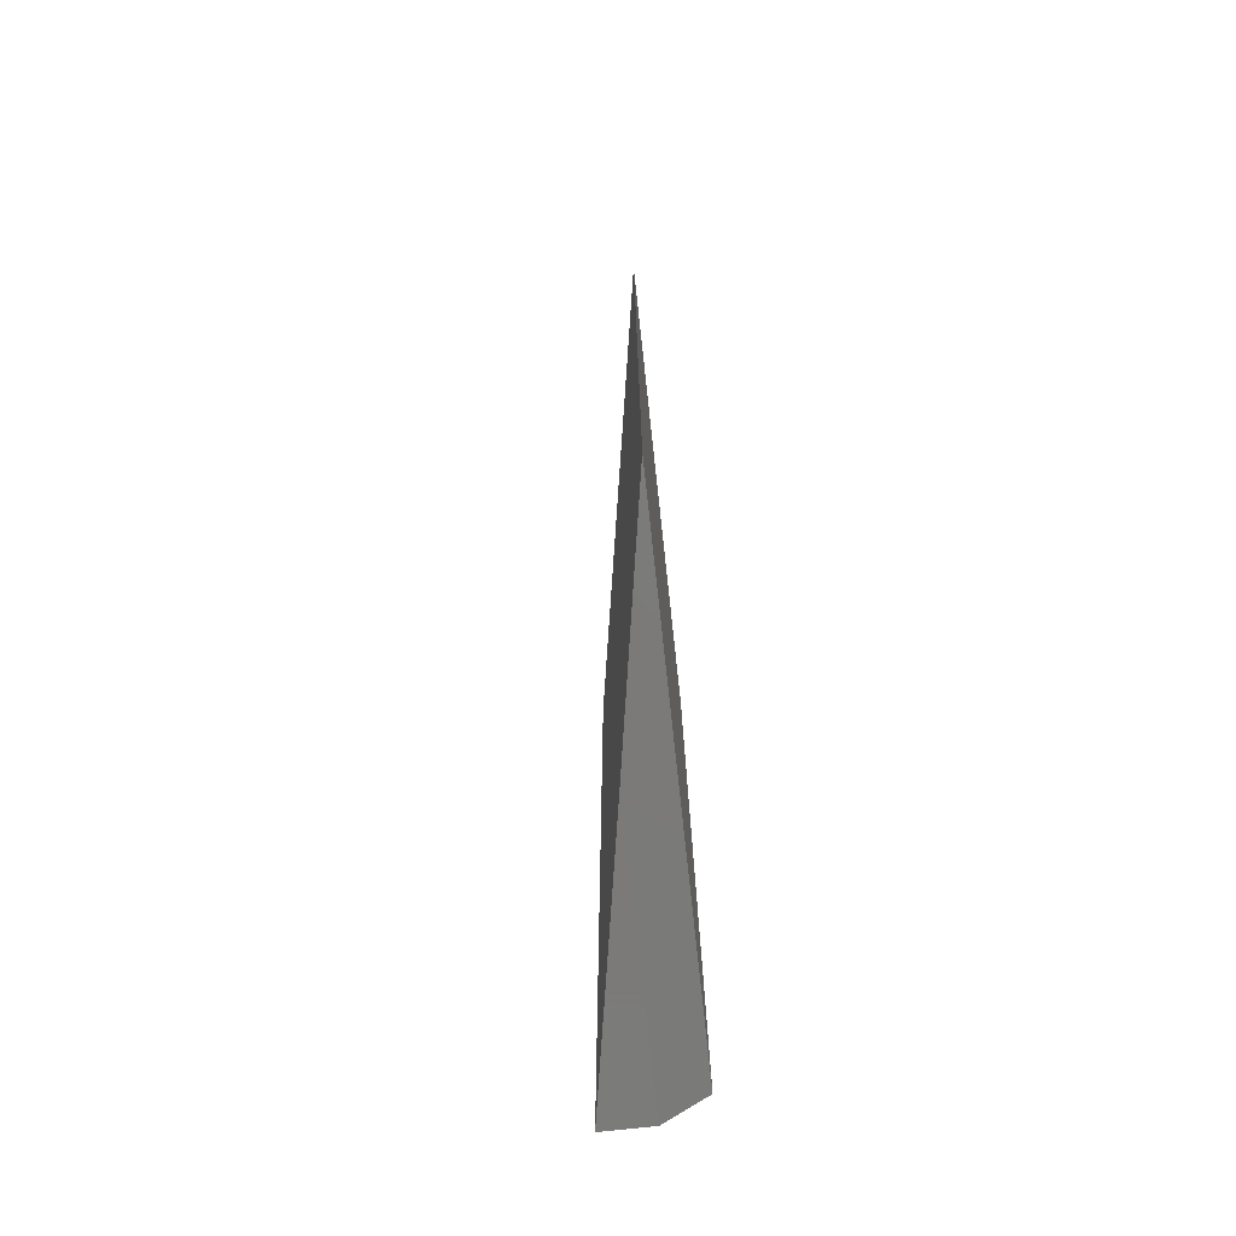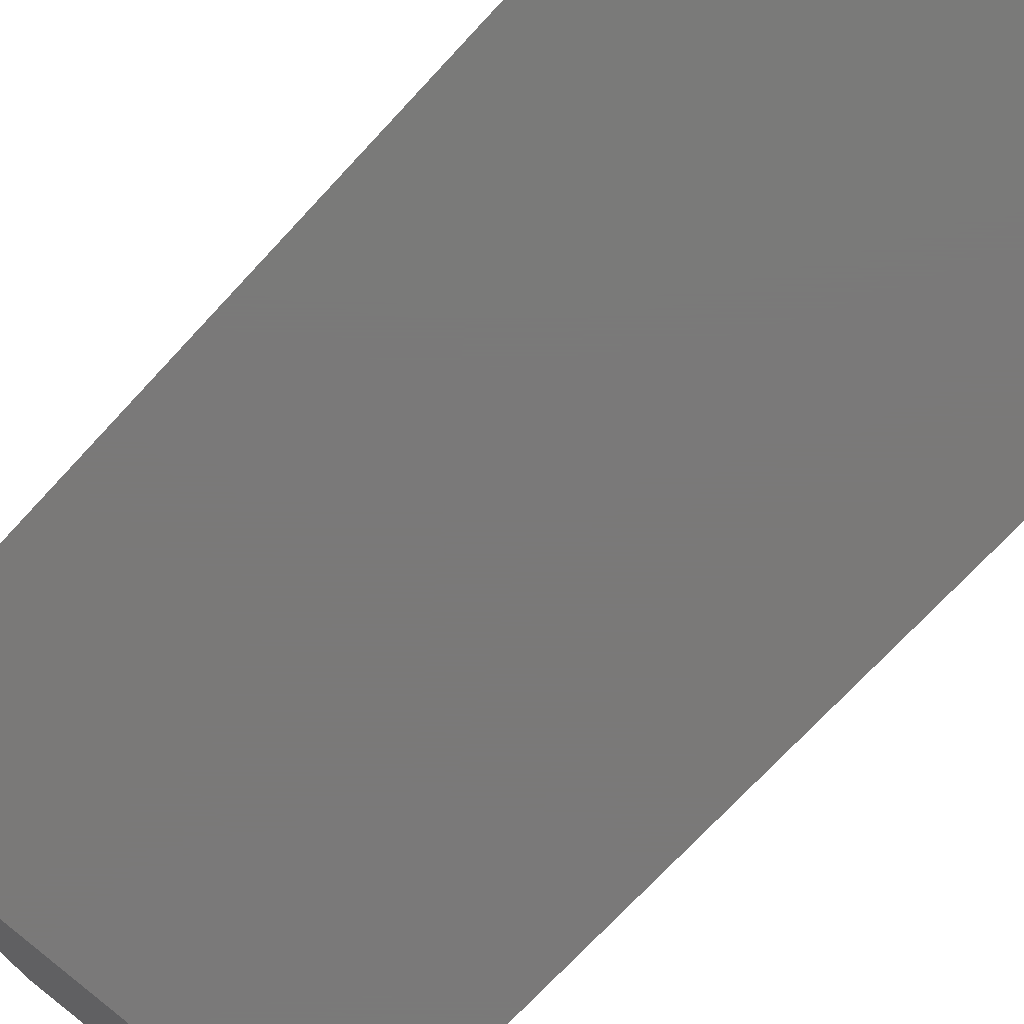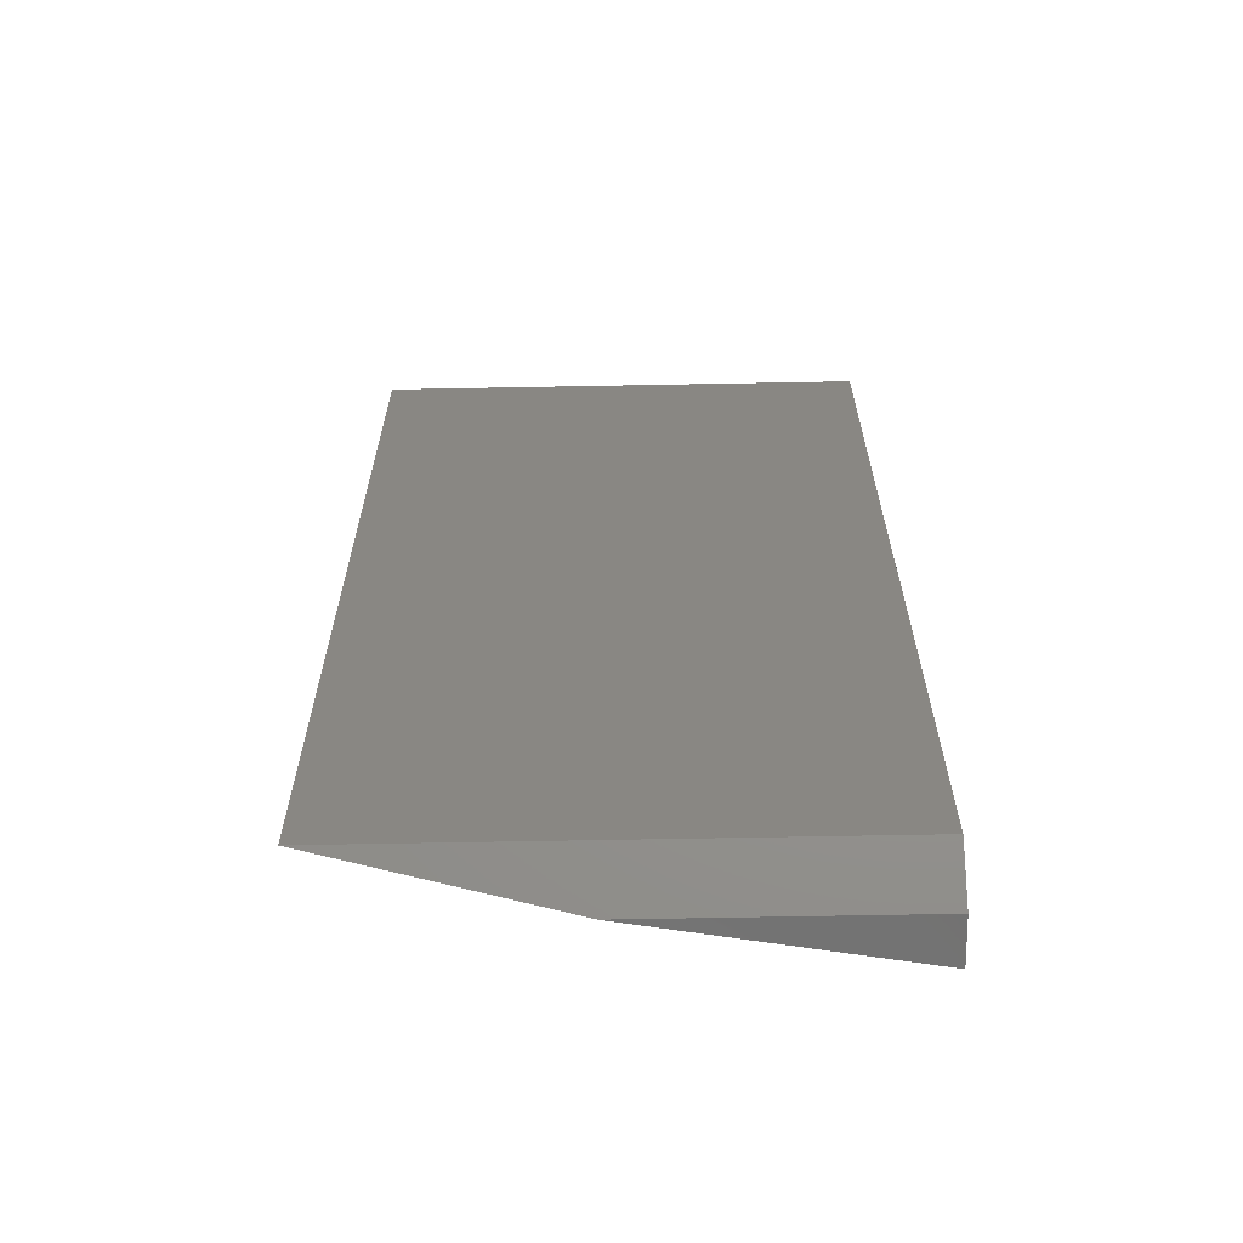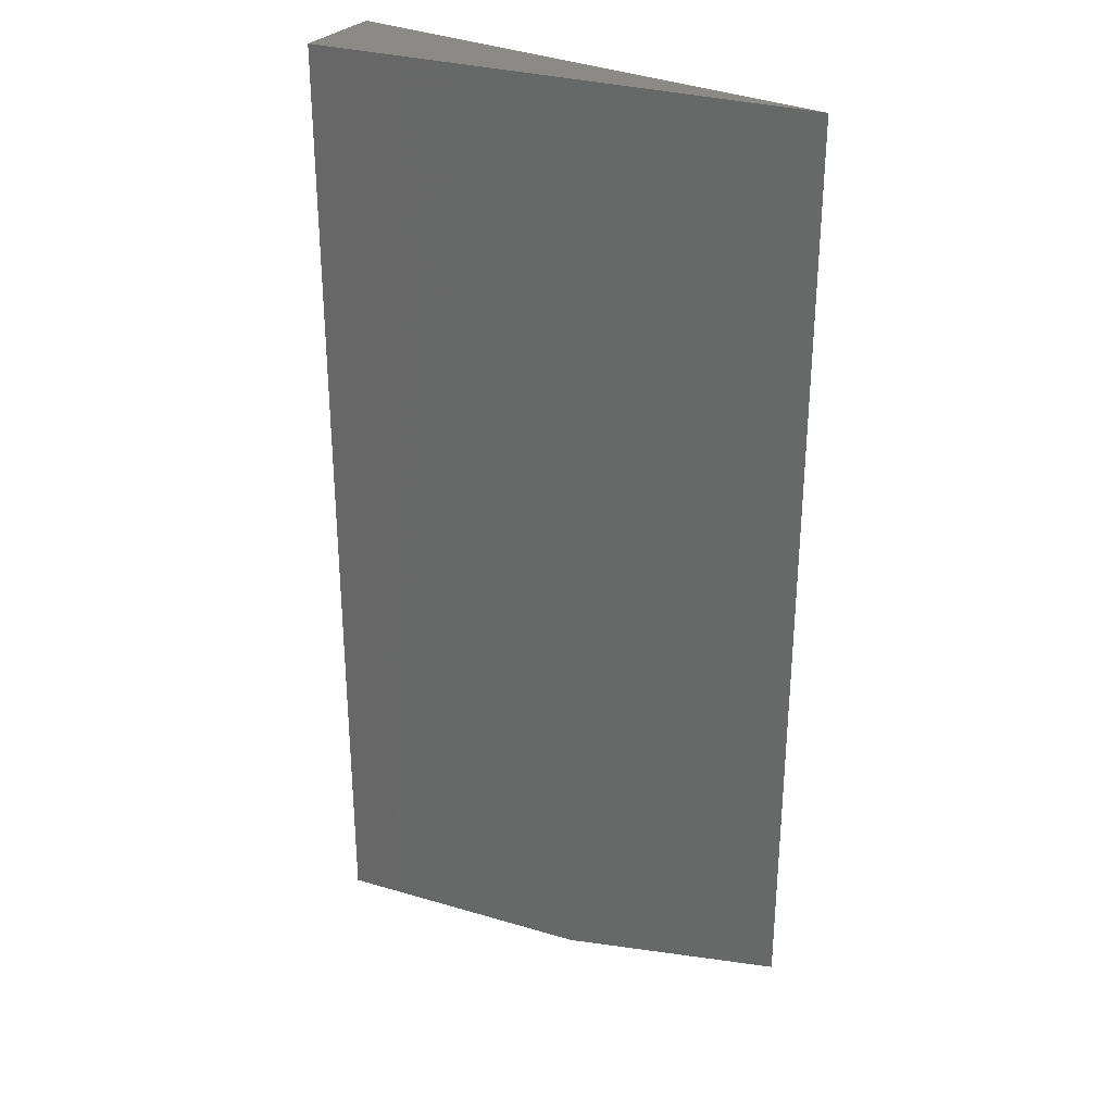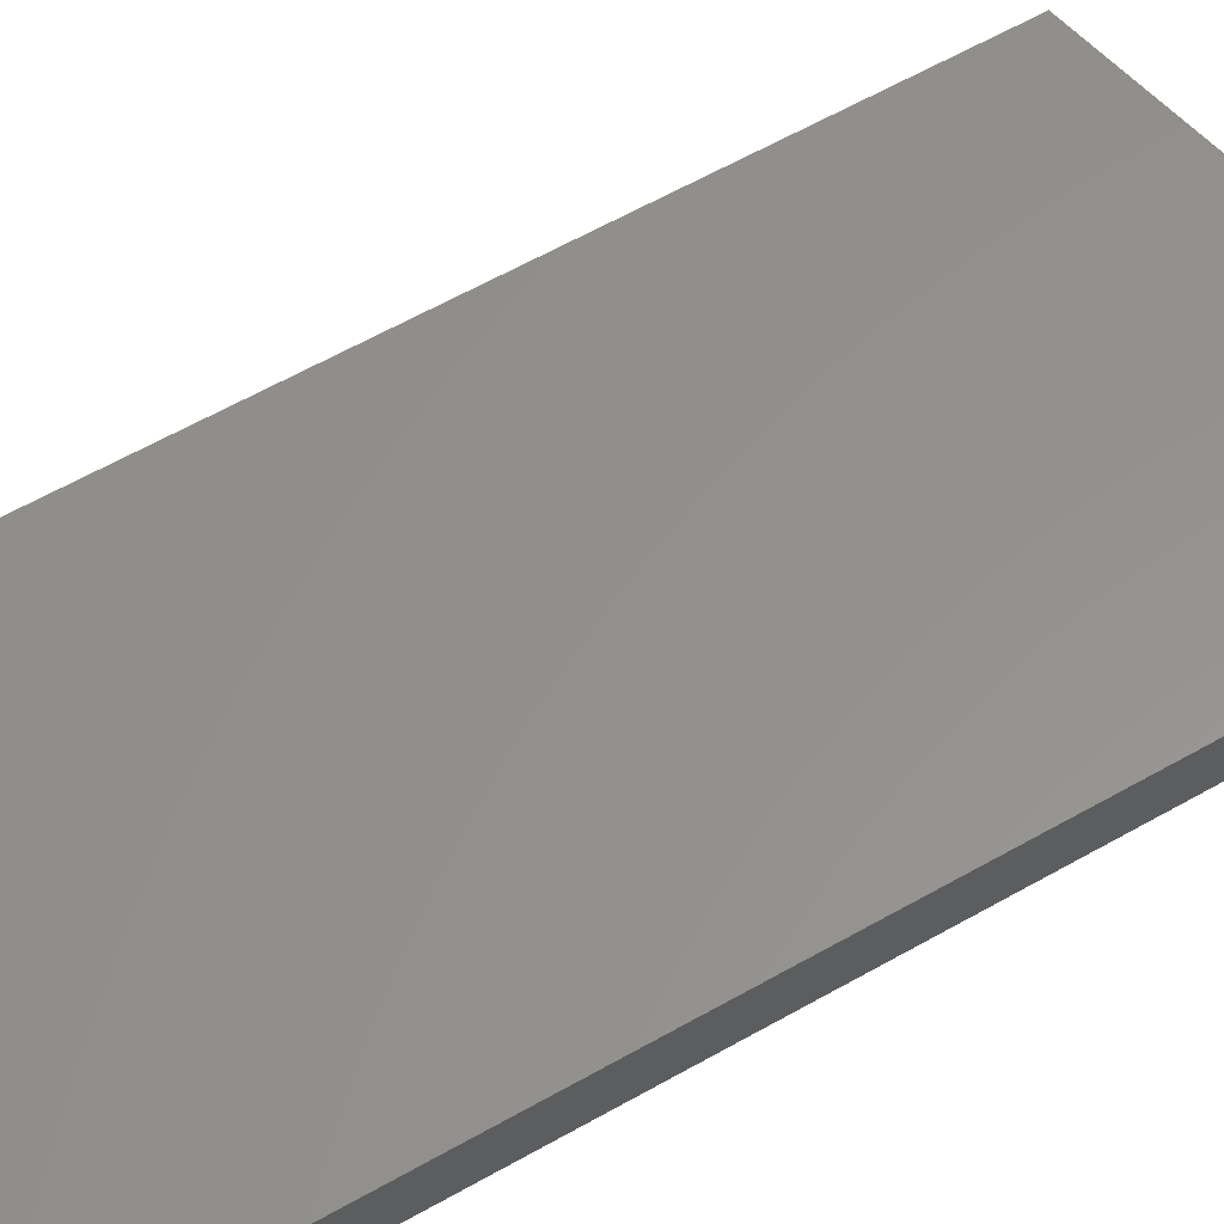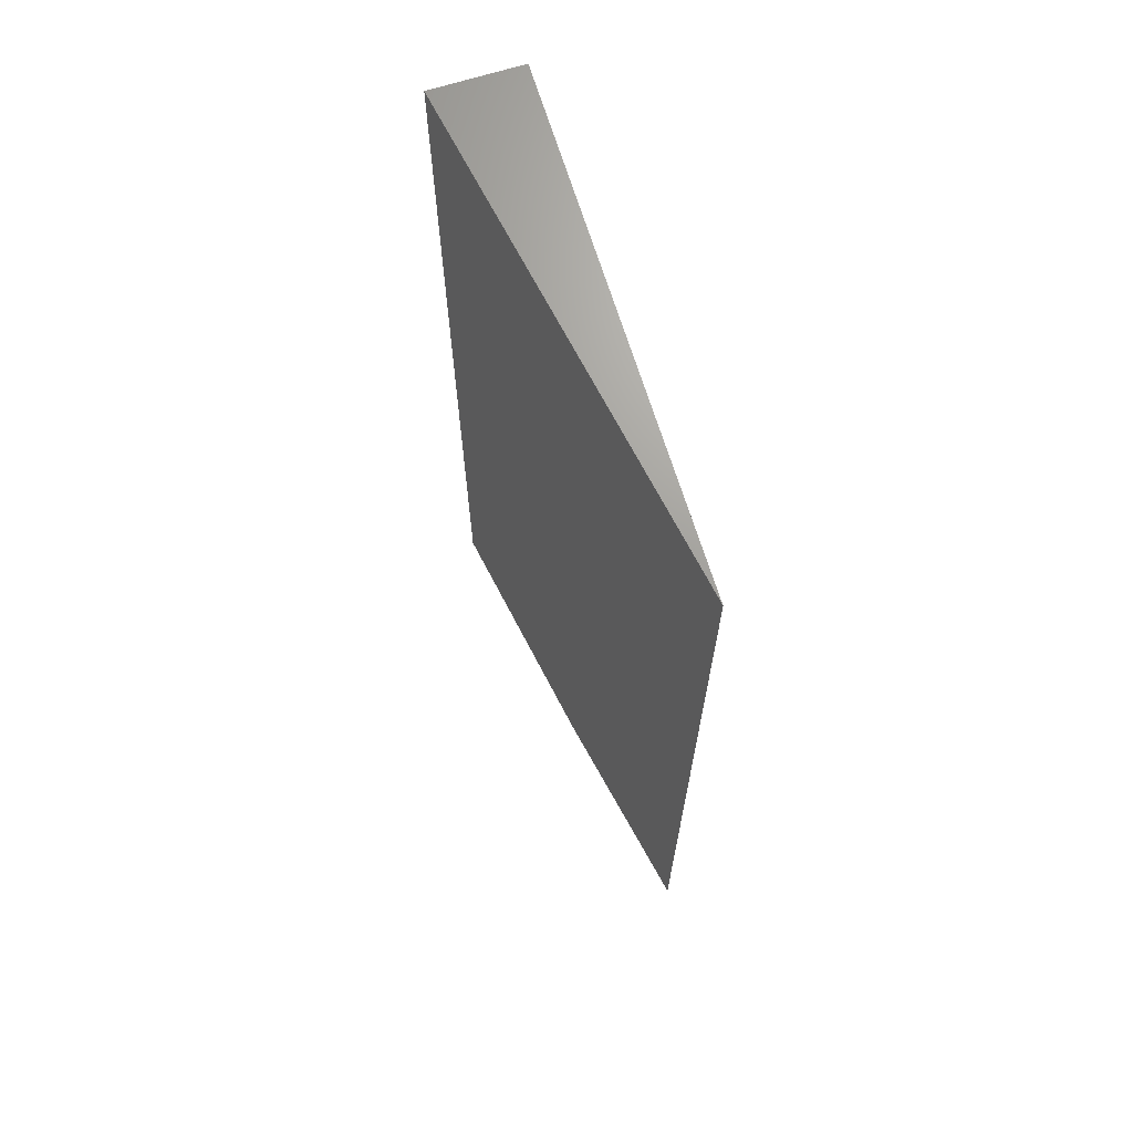
<metadata>
{"format":"stl","ext":"stl","renderer":"f3d","projection":"perspective","resolution":1024,"background":"white","views":[{"elev":-73.9,"azim":96.3,"up":"+Y"},{"elev":-72.6,"azim":137.1,"up":"+Z"},{"elev":-64.2,"azim":-178.9,"up":"+Y"},{"elev":30.4,"azim":33.3,"up":"+Y"},{"elev":66.2,"azim":-119.0,"up":"+Z"},{"elev":68.8,"azim":72.7,"up":"+Y"}]}
</metadata>
<code>
# stl→obj: 8 verts, 12 faces
v 0.2004 -0.75 0.03125
v 4.109e-18 -0.75 0.06711
v 1.914e-18 -0.75 0.03125
v 4.109e-18 0 0.06711
v 0 0 0
v 0 -0.7188 0
v 0.375 0 -2.296e-17
v 0.375 -0.7188 -2.296e-17
f 1 2 3
f 4 5 2
f 2 5 6
f 2 6 3
f 7 4 8
f 8 4 2
f 8 2 1
f 5 7 6
f 6 7 8
f 3 6 1
f 1 6 8
f 4 7 5

</code>
